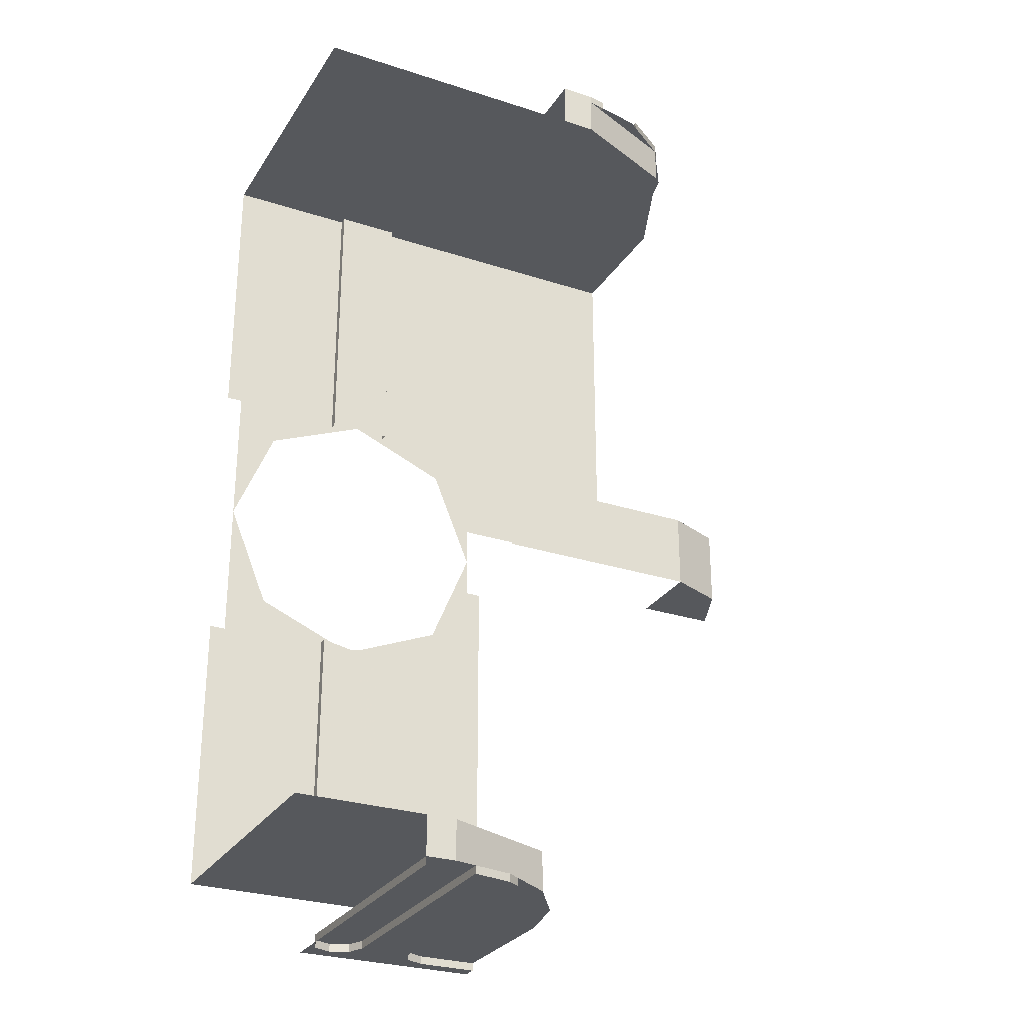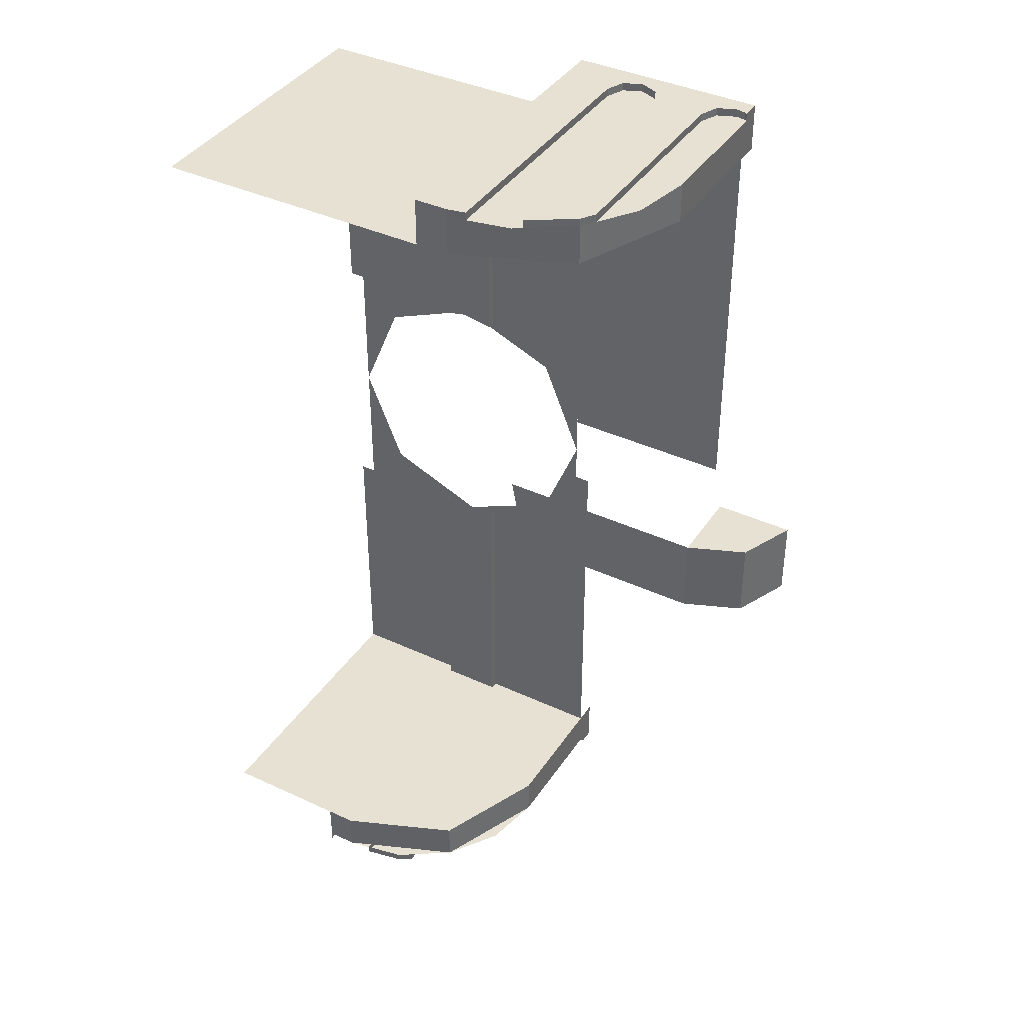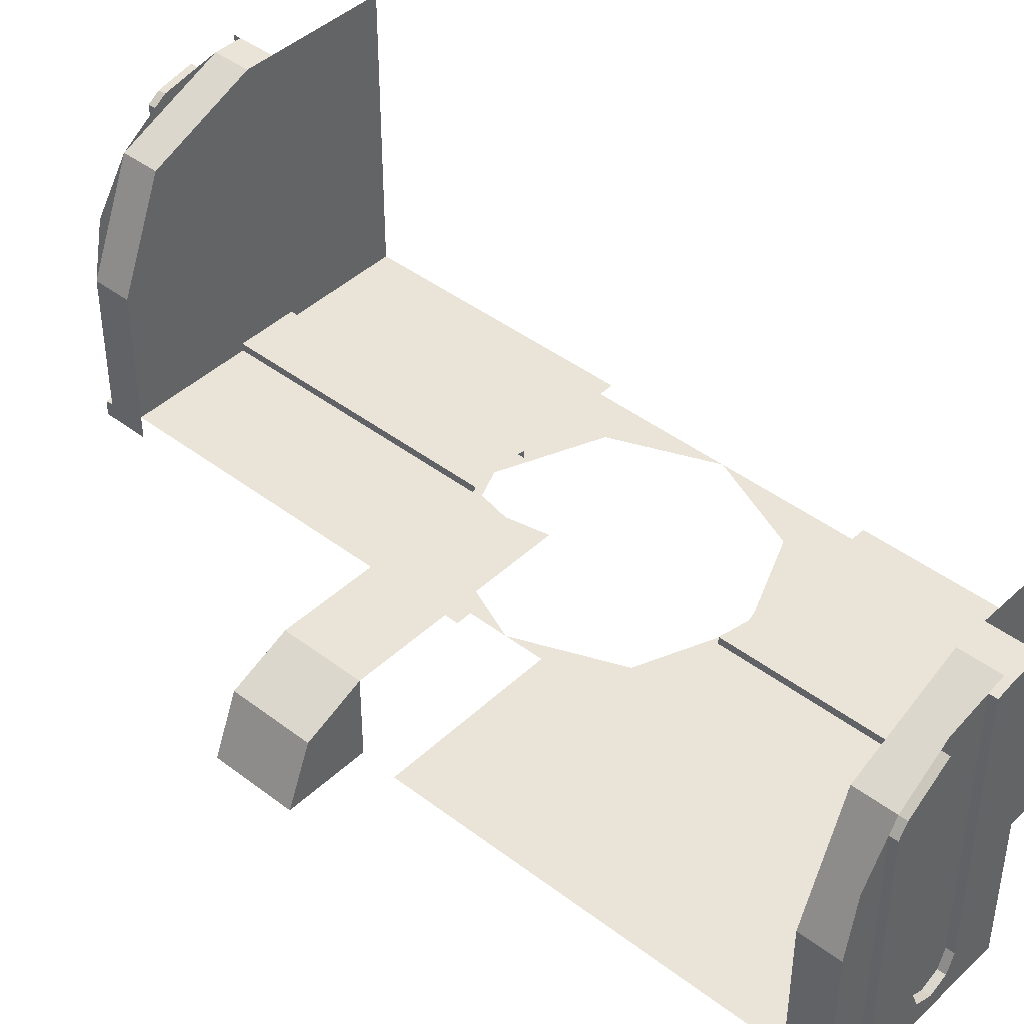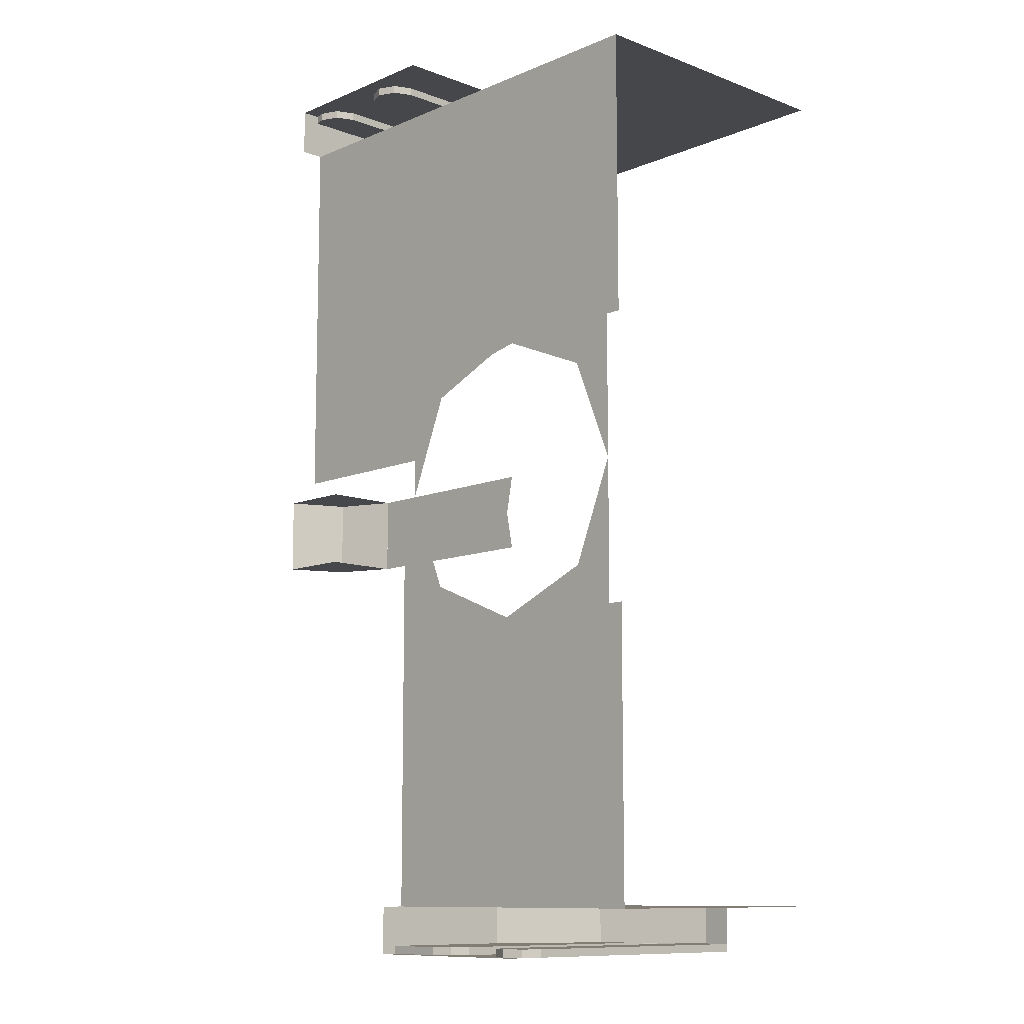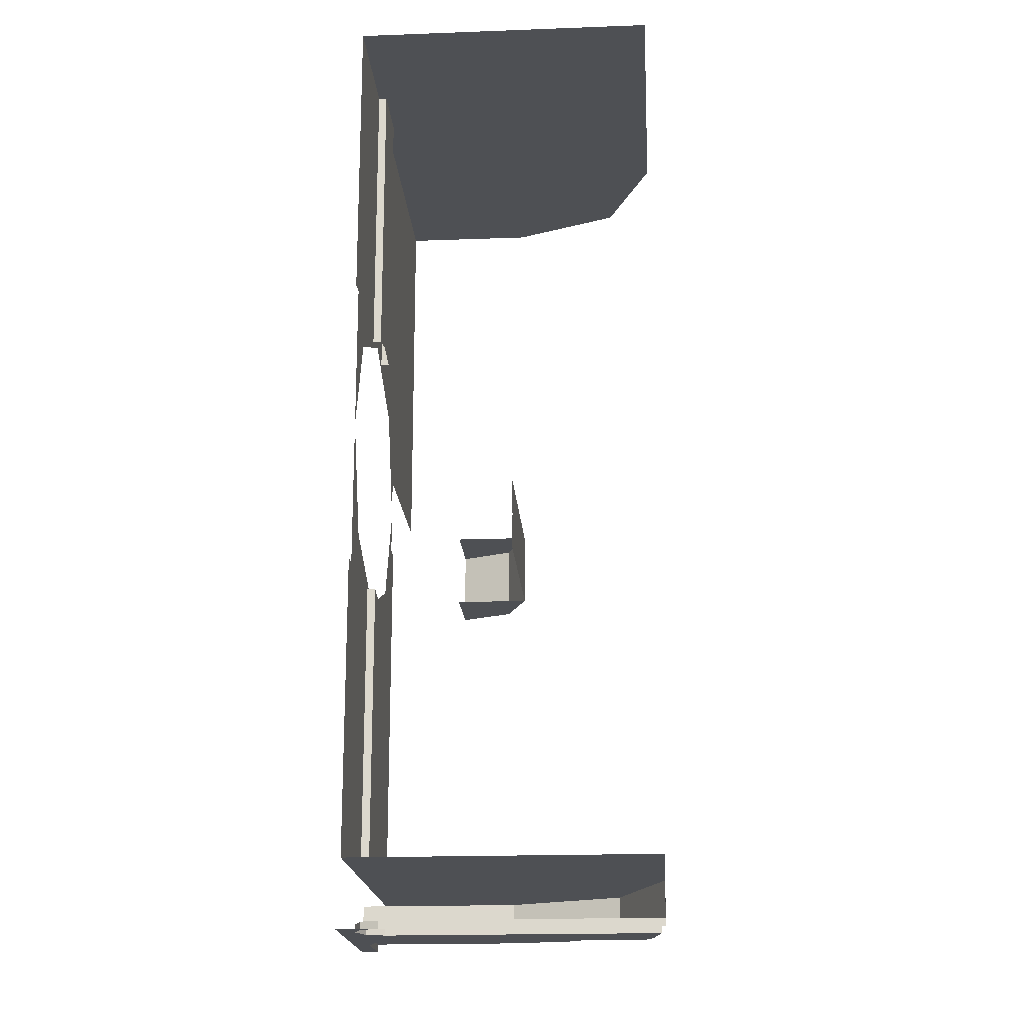
<metadata>
{"format":"obj","ext":"obj","renderer":"f3d","projection":"perspective","resolution":1024,"background":"white","views":[{"elev":-28.1,"azim":-26.2,"up":"+Y"},{"elev":39.4,"azim":30.1,"up":"+Y"},{"elev":43.0,"azim":132.1,"up":"+Z"},{"elev":-10.5,"azim":-133.4,"up":"+Y"},{"elev":-18.9,"azim":-85.9,"up":"+Y"}]}
</metadata>
<code>
v 1.777 -0.125 0.4267
v 1.6 -0.125 0.5
v 1.6 0.125 0.5
v 1.777 0.125 0.4267
v 1.85 -0.125 0.25
v 1.777 -0.125 0.4267
v 1.777 0.125 0.4267
v 1.85 0.125 0.25
v 1.6 -0.125 0.5
v 1.6 0.125 0.5
v 0.9252 0.125 0.5
v 0.95 0 0.5
v 0.95 0 0.5
v 0.9252 -0.125 0.5
v 1.6 -0.125 0.5
v 1.6 -0.125 0.25
v 1.6 -0.125 0.5
v 1.777 -0.125 0.4268
v 1.6 -0.125 0.25
v 1.777 -0.125 0.4268
v 1.85 -0.125 0.25
v 1.6 0.125 0.25
v 1.6 0.125 0.5
v 1.777 0.125 0.4268
v 1.6 0.125 0.25
v 1.777 0.125 0.4268
v 1.85 0.125 0.25
v 0.95 0.45 0.075
v 0.8182 0.3182 0.075
v 0.5 0.45 0.075
v 0.95 0.45 0.075
v 0.95 0 0.075
v 0.8182 0.3182 0.075
v 0.95 -0.45 0.075
v 0.8182 -0.3182 0.075
v 0.95 0 0.075
v 0.95 -0.45 0.075
v 0.5 -0.45 0.075
v 0.8182 -0.3182 0.075
v 0.05 -0.45 0.075
v 0.1818 -0.3182 0.075
v 0.5 -0.45 0.075
v 0.05 -0.45 0.075
v 0.05 0 0.075
v 0.1818 -0.3182 0.075
v 0.05 0.45 0.075
v 0.1818 0.3182 0.075
v 0.05 0 0.075
v 0.05 0.45 0.075
v 0.5 0.45 0.075
v 0.1818 0.3182 0.075
v 1 -1.35 0.075
v 1 -0.125 0.075
v 0.95 -0.125 0.075
v 0.95 -0.45 0.075
v 0.95 -0.45 0.075
v 0 -0.45 0.075
v 0 -1.35 0.075
v 1 -1.35 0.075
v 0.95 0.45 0.075
v 0.95 0.125 0.075
v 1.5 0.125 0.075
v 1.5 1.35 0.075
v 1.5 1.35 0.075
v 0 1.35 0.075
v 0 0.45 0.075
v 0.95 0.45 0.075
v 0.4 -1.35 0.075
v 0.4 -1.35 0.1
v 0.4 -0.4301 0.1
v 0.4 -0.4301 0.075
v 0.6 -0.4301 0.075
v 0.6 -0.4301 0.1
v 0.6 -1.35 0.1
v 0.6 -1.35 0.075
v 0.5 -0.45 0.1
v 0.4 -0.4301 0.1
v 0.4 -1.35 0.1
v 0.6 -1.35 0.1
v 0.6 -1.35 0.1
v 0.6 -0.4301 0.1
v 0.5 -0.45 0.1
v 0.4 0.4301 0.075
v 0.4 0.4301 0.1
v 0.4 1.35 0.1
v 0.4 1.35 0.075
v 0.6 1.35 0.075
v 0.6 1.35 0.1
v 0.6 0.4301 0.1
v 0.6 0.4301 0.075
v 0.6 1.35 0.1
v 0.4 1.35 0.1
v 0.4 0.4301 0.1
v 0.5 0.45 0.1
v 0.5 0.45 0.1
v 0.6 0.4301 0.1
v 0.6 1.35 0.1
v 1 -1.35 0.5
v 1 -1.35 0.075
v 0 -1.35 0.075
v 0 -1.35 0.5
v 0.5 -1.35 0.5
v 1 -1.35 0.5
v 0.8536 -1.35 0.8536
v 0.5 -1.35 0.5
v 0.8536 -1.35 0.8536
v 0.5 -1.35 1
v 0 -1.35 0.5
v 0 -1.35 1
v 0.5 -1.35 1
v 0.5 -1.35 0.5
v 1 1.35 0.5
v 1.5 1.35 0.5
v 1.354 1.35 0.8536
v 1 1.35 0.5
v 1.354 1.35 0.8536
v 1 1.35 1
v 1 1.35 0.5
v 1 1.35 1
v 0 1.35 1
v 0 1.35 0.5
v 1.5 1.35 0.075
v 1.5 1.35 0.5
v 0 1.35 0.5
v 0 1.35 0.075
v 0.8536 -1.475 0.8536
v 1 -1.475 0.5
v 1 -1.35 0.5
v 0.8536 -1.35 0.8536
v 0.5 -1.475 1
v 0.8536 -1.475 0.8536
v 0.8536 -1.35 0.8536
v 0.5 -1.35 1
v 0.4875 -1.475 0.1313
v 0.5687 -1.475 0.1313
v 0.545 -1.475 0.0738
v 0.4875 -1.475 0.1313
v 0.545 -1.475 0.0738
v 0.4875 -1.475 0.05
v 0.4875 -1.475 0.1313
v 0.4875 -1.475 0.05
v 0.43 -1.475 0.0738
v 0.4875 -1.475 0.1313
v 0.43 -1.475 0.0738
v 0.4062 -1.475 0.1313
v 0.5687 -1.5 0.05
v 0.545 -1.5 0.0738
v 0.5687 -1.5 0.1313
v 0.5687 -1.5 0.05
v 0.4875 -1.5 0.05
v 0.545 -1.5 0.0738
v 0.4062 -1.5 0.05
v 0.43 -1.5 0.0738
v 0.4875 -1.5 0.05
v 0.4062 -1.5 0.05
v 0.4062 -1.5 0.1313
v 0.43 -1.5 0.0738
v 0.4062 -1.5 0.05
v 0.4062 -1.5 0
v 0.5687 -1.5 0
v 0.5687 -1.5 0.05
v 0.4062 -1.475 0.1313
v 0.4062 -1.475 1
v 0.4062 -1.5 1
v 0.4062 -1.5 0.1313
v 0.545 -1.5 0.0738
v 0.5687 -1.5 0.1313
v 0.5687 -1.475 0.1313
v 0.545 -1.475 0.0738
v 0.4875 -1.5 0.05
v 0.545 -1.5 0.0738
v 0.545 -1.475 0.0738
v 0.4875 -1.475 0.05
v 0.43 -1.5 0.0738
v 0.4875 -1.5 0.05
v 0.4875 -1.475 0.05
v 0.43 -1.475 0.0738
v 0.4062 -1.5 0.1313
v 0.43 -1.5 0.0738
v 0.43 -1.475 0.0738
v 0.4062 -1.475 0.1313
v 0.8125 -1.475 0.1313
v 0.7312 -1.475 0.1313
v 0.755 -1.475 0.0738
v 0.8125 -1.475 0.1313
v 0.755 -1.475 0.0738
v 0.8125 -1.475 0.05
v 0.7312 -1.5 0.05
v 0.755 -1.5 0.0738
v 0.7312 -1.5 0.1313
v 0.7312 -1.5 0.05
v 0.8125 -1.5 0.05
v 0.755 -1.5 0.0738
v 0.7312 -1.5 0.05
v 0.7312 -1.5 0
v 1 -1.5 0
v 1 -1.5 0.05
v 1 -1.475 0.05
v 1 -1.475 0.1313
v 0.8125 -1.475 0.1313
v 0.8125 -1.475 0.05
v 0.8125 -1.475 0.05
v 0.8125 -1.5 0.05
v 1 -1.5 0.05
v 1 -1.475 0.05
v 0.755 -1.5 0.0738
v 0.7312 -1.5 0.1313
v 0.7312 -1.475 0.1313
v 0.755 -1.475 0.0738
v 0.8125 -1.5 0.05
v 0.755 -1.5 0.0738
v 0.755 -1.475 0.0738
v 0.8125 -1.475 0.05
v 0.5687 -1.475 0.1313
v 0.4062 -1.475 1
v 0.4062 -1.475 0.1313
v 0.5687 -1.475 0.9863
v 0.5 -1.475 1
v 0.4062 -1.475 1
v 0.5687 -1.475 0.1313
v 0.5687 -1.475 0.1313
v 0.5687 -1.5 0.1313
v 0.5687 -1.5 0.9863
v 0.5687 -1.475 0.9863
v 0.5 -1.475 1
v 0.5 -1.35 1
v 0.4062 -1.35 1
v 0.4062 -1.475 1
v 0.7312 -1.475 0.1313
v 0.9619 -1.475 0.1313
v 0.9619 -1.475 0.6913
v 0.8536 -1.475 0.8536
v 1 -1.475 0.5
v 0.9619 -1.475 0.6913
v 0.9619 -1.475 0.1313
v 1 -1.475 0.1313
v 0.8536 -1.475 0.8536
v 0.7312 -1.475 0.9353
v 0.7312 -1.475 0.1313
v 0.7312 -1.5 0.1313
v 0.7312 -1.475 0.1313
v 0.7312 -1.475 0.9353
v 0.7312 -1.5 0.9353
v 0.7312 -1.5 0.9353
v 0.6914 -1.5 0.9619
v 0.5687 -1.5 0.9863
v 0.5687 -1.5 0
v 0.5687 -1.5 0
v 0.7312 -1.5 0
v 0.7312 -1.5 0.9353
v 0.7312 -1.5 0.9353
v 0.7312 -1.475 0.9353
v 0.6914 -1.475 0.9619
v 0.6914 -1.5 0.9619
v 0.5687 -1.475 0.9863
v 0.5687 -1.5 0.9863
v 0.6914 -1.5 0.9619
v 0.6914 -1.475 0.9619
v 1 -1.475 0.05
v 1 -1.35 0.05
v 1 -1.35 0.5
v 1 -1.475 0.5
v 1 -1.35 0.05
v 1 -1.5 0.05
v 1 -1.5 0
v 1 -1.35 0
v 1.137 1.475 0.1313
v 1.219 1.475 0.1313
v 1.195 1.475 0.0738
v 1.137 1.475 0.1313
v 1.195 1.475 0.0738
v 1.137 1.475 0.05
v 1.137 1.475 0.1313
v 1.137 1.475 0.05
v 1.08 1.475 0.0738
v 1.137 1.475 0.1313
v 1.08 1.475 0.0738
v 1.056 1.475 0.1313
v 1.219 1.5 0.05
v 1.195 1.5 0.0738
v 1.219 1.5 0.1313
v 1.219 1.5 0.05
v 1.137 1.5 0.05
v 1.195 1.5 0.0738
v 1.056 1.5 0.05
v 1.08 1.5 0.0738
v 1.137 1.5 0.05
v 1.056 1.5 0.05
v 1.056 1.5 0.1313
v 1.08 1.5 0.0738
v 1.219 1.5 0.05
v 1.219 1.5 0
v 1.056 1.5 0
v 1.056 1.5 0.05
v 1.195 1.5 0.0738
v 1.219 1.5 0.1313
v 1.219 1.475 0.1313
v 1.195 1.475 0.0738
v 1.137 1.5 0.05
v 1.195 1.5 0.0738
v 1.195 1.475 0.0738
v 1.137 1.475 0.05
v 1.08 1.5 0.0738
v 1.137 1.5 0.05
v 1.137 1.475 0.05
v 1.08 1.475 0.0738
v 1.056 1.5 0.1313
v 1.08 1.5 0.0738
v 1.08 1.475 0.0738
v 1.056 1.475 0.1313
v 1.462 1.475 0.1313
v 1.381 1.475 0.1313
v 1.405 1.475 0.0738
v 1.462 1.475 0.1313
v 1.405 1.475 0.0738
v 1.462 1.475 0.05
v 1.381 1.5 0.05
v 1.405 1.5 0.0738
v 1.381 1.5 0.1313
v 1.381 1.5 0.05
v 1.462 1.5 0.05
v 1.405 1.5 0.0738
v 1.405 1.5 0.0738
v 1.381 1.5 0.1313
v 1.381 1.475 0.1313
v 1.405 1.475 0.0738
v 1.462 1.5 0.05
v 1.405 1.5 0.0738
v 1.405 1.475 0.0738
v 1.462 1.475 0.05
v 0.8938 1.5 1
v 0.8938 1.35 1
v 1 1.35 1
v 1 1.5 1
v 1.354 1.475 0.8536
v 1.5 1.475 0.5
v 1.5 1.35 0.5
v 1.354 1.35 0.8536
v 1 1.475 1
v 1.354 1.475 0.8536
v 1.354 1.35 0.8536
v 1 1.35 1
v 1.5 1.475 0.5
v 1.5 1.35 0.5
v 1.5 1.35 0
v 1.5 1.475 0
v 1.5 1.475 0
v 1.5 1.5 0
v 1.5 1.5 0.06045
v 1.5 1.475 0.06045
v 1.462 1.475 0.1313
v 1.494 1.475 0.0562
v 1.462 1.475 0.05
v 1.056 1.5 0
v 0.8938 1.5 0
v 0.8938 1.5 1
v 1 1.5 1
v 1.056 1.5 0.9888
v 1.056 1.5 0
v 0.8938 1.5 1
v 1.219 1.475 0.1313
v 1.056 1.475 0.1313
v 1.056 1.475 0.9888
v 1.191 1.475 0.9619
v 1.191 1.475 0.9619
v 1.219 1.475 0.9436
v 1.219 1.475 0.1313
v 1.056 1.475 0.1313
v 1.056 1.5 0.1313
v 1.056 1.5 0.9888
v 1.056 1.475 0.9888
v 1.219 1.5 0.1313
v 1.219 1.475 0.1313
v 1.219 1.475 0.9436
v 1.219 1.5 0.9436
v 1.462 1.475 0.1313
v 1.5 1.475 0.1313
v 1.5 1.475 0.1157
v 1.462 1.475 0.1313
v 1.5 1.475 0.1157
v 1.5 1.475 0.09375
v 1.5 1.475 0.09375
v 1.5 1.475 0.06045
v 1.494 1.475 0.0562
v 1.462 1.475 0.1313
v 1.381 1.475 0.1313
v 1.381 1.475 0.8121
v 1.462 1.475 0.6914
v 1.5 1.475 0.5
v 1.5 1.475 0.5
v 1.5 1.475 0.1313
v 1.381 1.475 0.1313
v 1.5 1.5 0.06045
v 1.5 1.5 0.0554
v 1.494 1.5 0.0562
v 1.462 1.5 0.05
v 1.494 1.5 0.0562
v 1.5 1.5 0.0554
v 1.5 1.5 0.05
v 1.5 1.5 0.05
v 1.5 1.5 0
v 1.381 1.5 0
v 1.381 1.5 0.05
v 1.381 1.475 0.1313
v 1.381 1.5 0.1313
v 1.381 1.5 0.8121
v 1.381 1.475 0.8121
v 1.381 1.5 0
v 1.219 1.5 0
v 1.219 1.5 0.9436
v 1.354 1.5 0.8536
v 1.354 1.5 0.8536
v 1.381 1.5 0.8121
v 1.381 1.5 0
v 1.381 1.475 0.8121
v 1.381 1.5 0.8121
v 1.354 1.5 0.8536
v 1.354 1.475 0.8536
v 1.354 1.475 0.8536
v 1.354 1.5 0.8536
v 1.219 1.5 0.9436
v 1.219 1.475 0.9436
v 1.056 1.475 0.9888
v 1.056 1.5 0.9888
v 1 1.5 1
v 1 1.475 1
v 1.494 1.5 0.0562
v 1.462 1.5 0.05
v 1.462 1.475 0.05
v 1.494 1.475 0.0562
v 1.494 1.5 0.0562
v 1.494 1.475 0.0562
v 1.5 1.475 0.06045
v 1.5 1.5 0.06045
g mesh7106784
f 1 3 2
f 3 1 4
f 5 7 6
f 7 5 8
f 9 10 11
f 11 12 9
f 13 14 15
g mesh7106786
f 16 18 17
f 19 21 20
g mesh7106788
f 22 23 24
f 25 26 27
g mesh7106790
f 28 30 29
f 31 33 32
f 34 36 35
f 37 39 38
f 40 42 41
f 43 45 44
f 46 48 47
f 49 51 50
f 52 53 54
f 54 55 52
f 56 57 58
f 58 59 56
f 60 61 62
f 62 63 60
f 64 65 66
f 66 67 64
f 68 69 70
f 70 71 68
f 72 73 74
f 74 75 72
f 76 77 78
f 78 79 76
f 80 81 82
f 83 84 85
f 85 86 83
f 87 88 89
f 89 90 87
f 91 92 93
f 93 94 91
f 95 96 97
f 98 99 100
f 100 101 98
g mesh7106793
f 102 104 103
f 105 107 106
f 108 109 110
f 110 111 108
g mesh7106795
f 112 113 114
f 115 116 117
f 118 119 120
f 120 121 118
f 122 123 124
f 124 125 122
g mesh7106797
f 126 127 128
f 128 129 126
f 130 131 132
f 132 133 130
g mesh7106801
f 134 136 135
f 137 139 138
f 140 142 141
f 143 145 144
g mesh7106803
f 146 148 147
f 149 151 150
f 152 154 153
f 155 157 156
f 158 159 160
f 160 161 158
f 162 163 164
f 164 165 162
g mesh7106805
f 166 167 168
f 168 169 166
f 170 171 172
f 172 173 170
f 174 175 176
f 176 177 174
f 178 179 180
f 180 181 178
g mesh7106809
f 182 183 184
f 185 186 187
g mesh7106811
f 188 189 190
f 191 192 193
f 194 195 196
f 196 197 194
f 198 199 200
f 200 201 198
f 202 203 204
f 204 205 202
g mesh7106813
f 206 208 207
f 208 206 209
f 210 212 211
f 212 210 213
f 214 215 216
f 217 218 219
f 219 220 217
f 221 222 223
f 223 224 221
f 225 226 227
f 227 228 225
f 229 230 231
f 231 232 229
f 233 234 235
f 235 236 233
f 237 238 239
f 240 241 242
f 242 243 240
f 244 245 246
f 246 247 244
f 248 249 250
f 251 252 253
f 253 254 251
f 255 256 257
f 257 258 255
f 259 260 261
f 261 262 259
f 263 264 265
f 265 266 263
g mesh7106817
f 267 268 269
f 270 271 272
f 273 274 275
f 276 277 278
g mesh7106819
f 279 280 281
f 282 283 284
f 285 286 287
f 288 289 290
f 291 292 293
f 293 294 291
g mesh7106821
f 295 297 296
f 297 295 298
f 299 301 300
f 301 299 302
f 303 305 304
f 305 303 306
f 307 309 308
f 309 307 310
g mesh7106825
f 311 313 312
f 314 316 315
g mesh7106827
f 317 319 318
f 320 322 321
g mesh7106829
f 323 324 325
f 325 326 323
f 327 328 329
f 329 330 327
f 331 332 333
f 333 334 331
g mesh7106832
f 335 337 336
f 337 335 338
f 339 341 340
f 341 339 342
f 343 344 345
f 345 346 343
f 347 348 349
f 349 350 347
f 351 352 353
f 354 355 356
f 357 358 359
f 359 360 357
f 361 362 363
f 363 364 361
f 365 366 367
f 368 369 370
f 370 371 368
f 372 373 374
f 374 375 372
f 376 377 378
f 379 380 381
f 382 383 384
f 384 385 382
f 386 387 388
f 388 389 386
f 390 391 392
f 393 394 395
f 396 397 398
f 398 399 396
f 400 401 402
f 402 403 400
f 404 405 406
f 406 407 404
f 408 409 410
f 410 411 408
f 412 413 414
f 415 416 417
f 417 418 415
f 419 420 421
f 421 422 419
f 423 424 425
f 425 426 423
f 427 428 429
f 429 430 427
f 431 432 433
f 433 434 431

</code>
